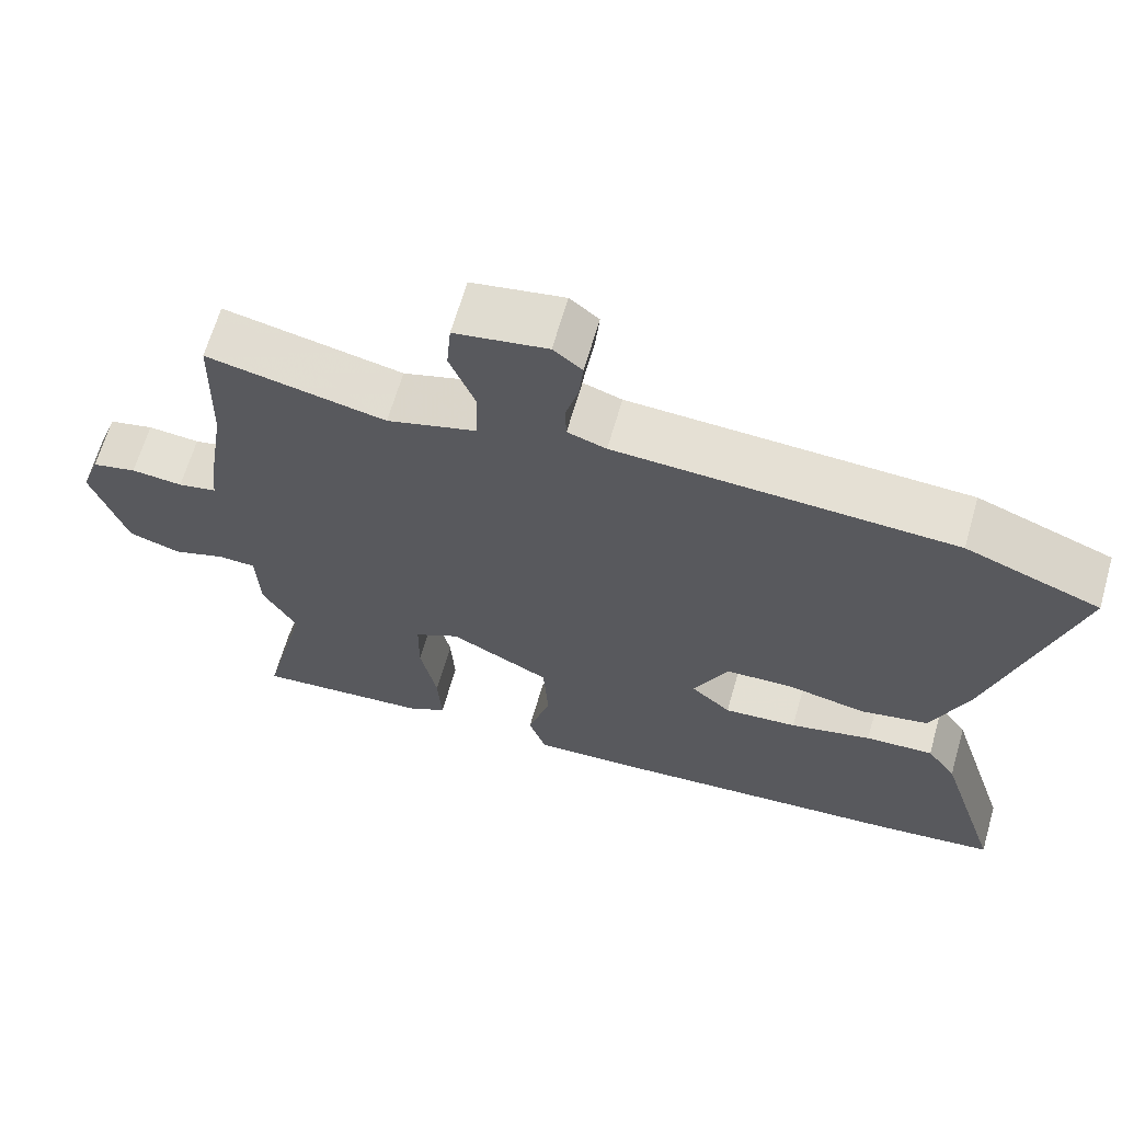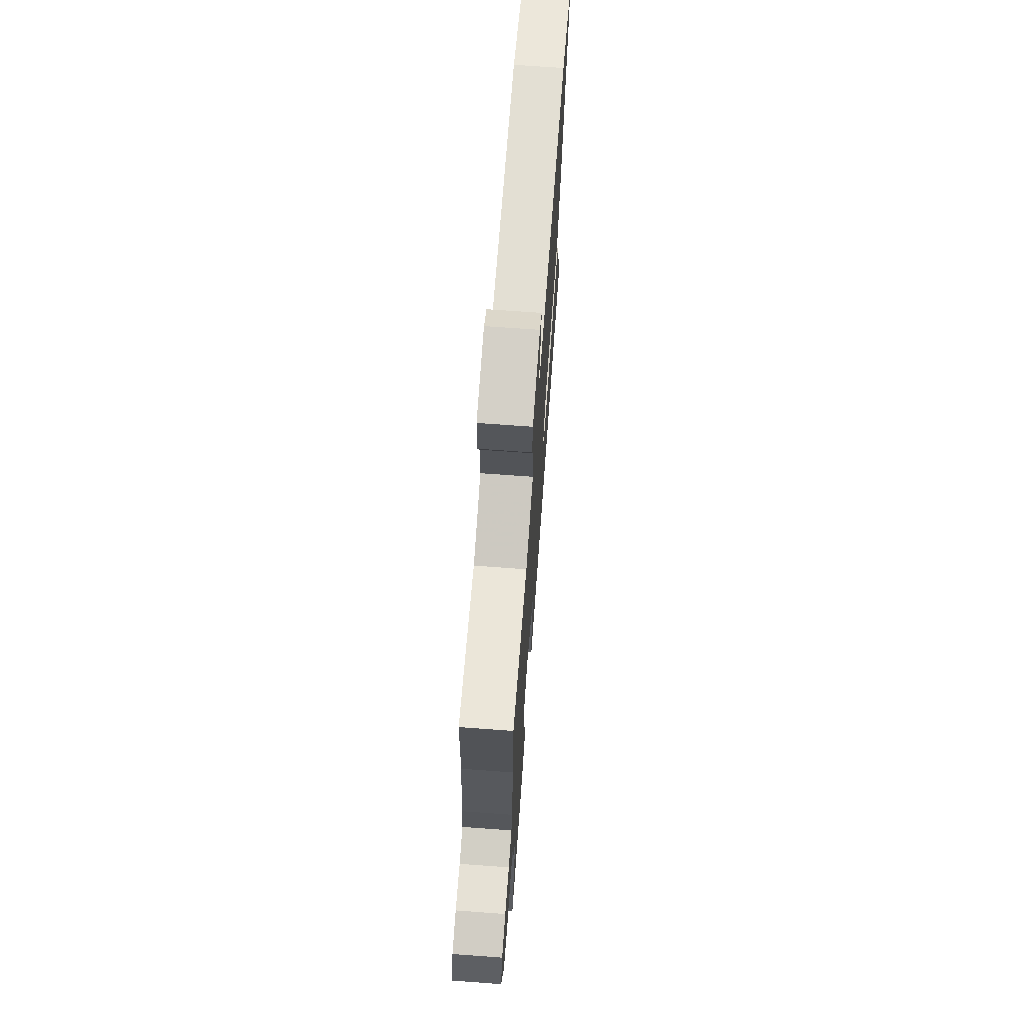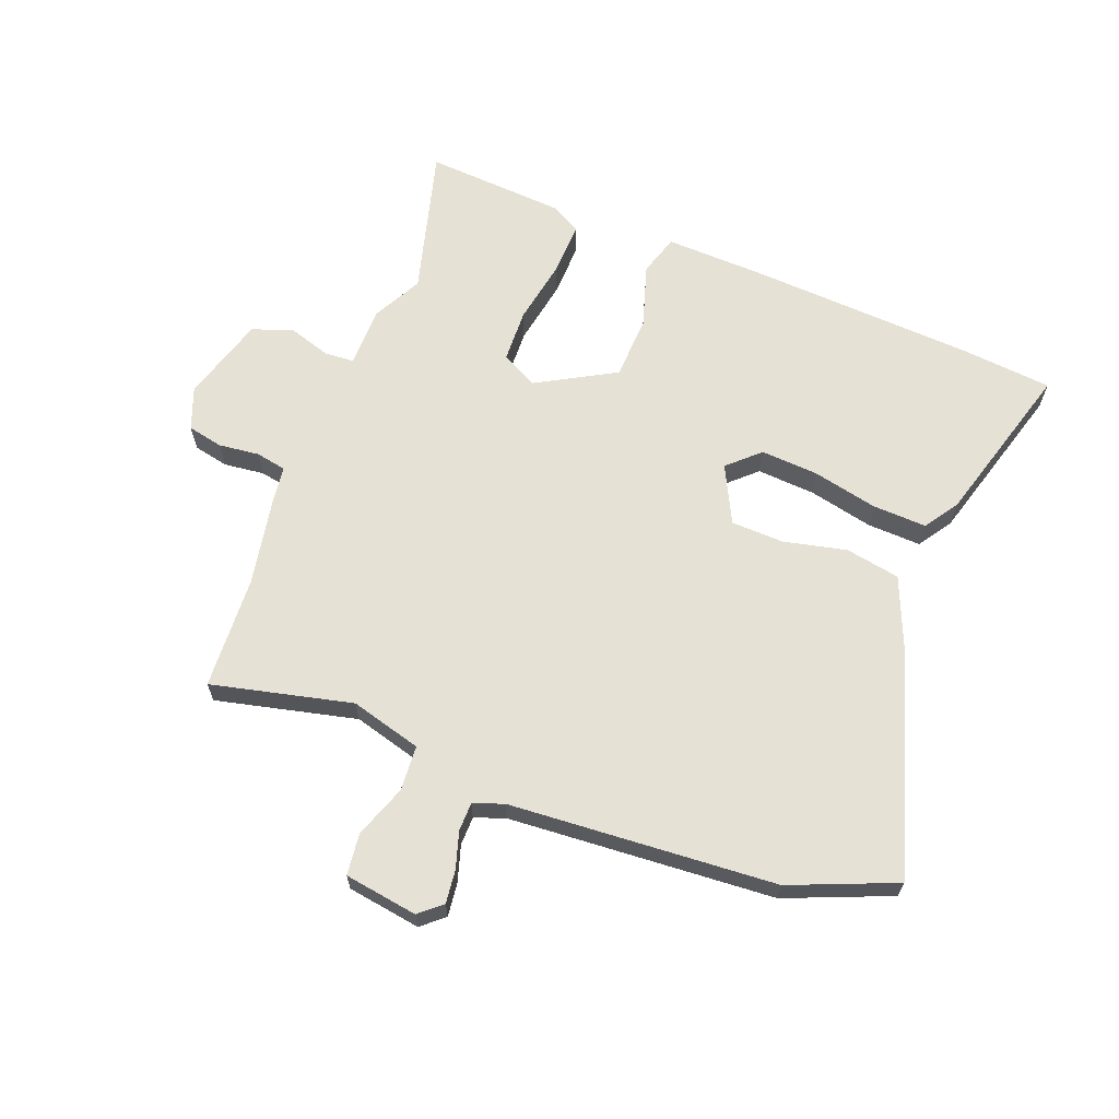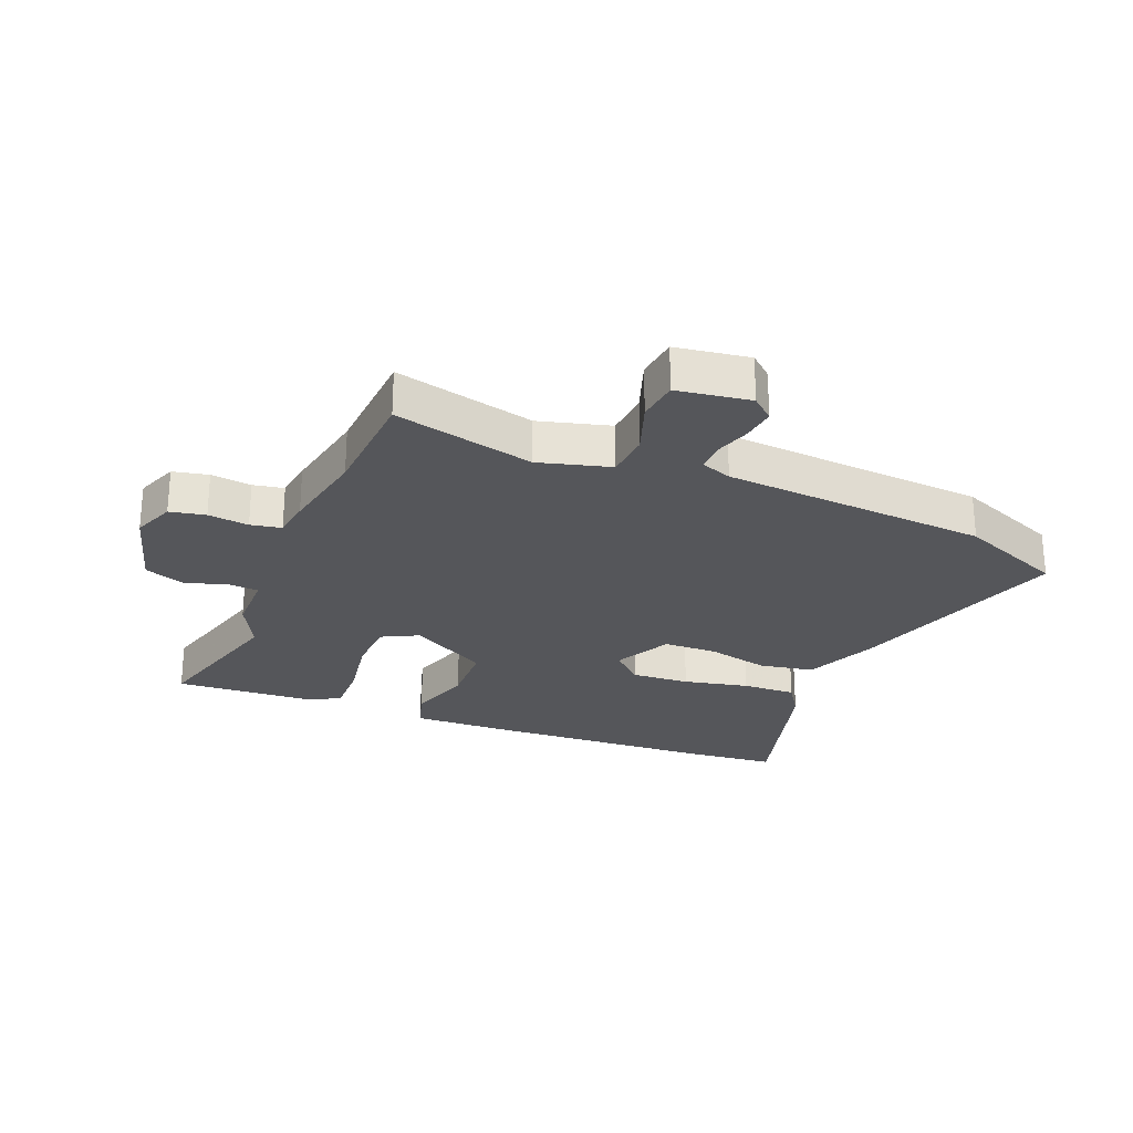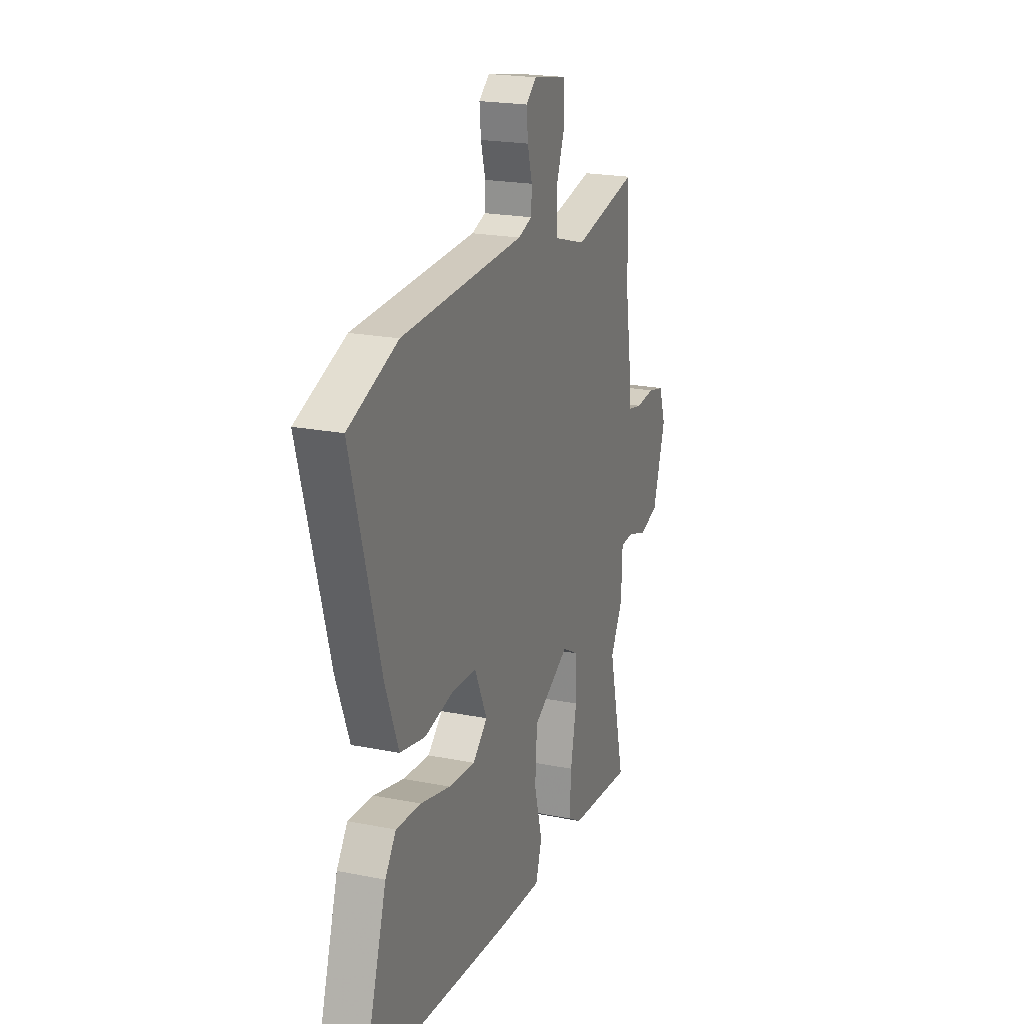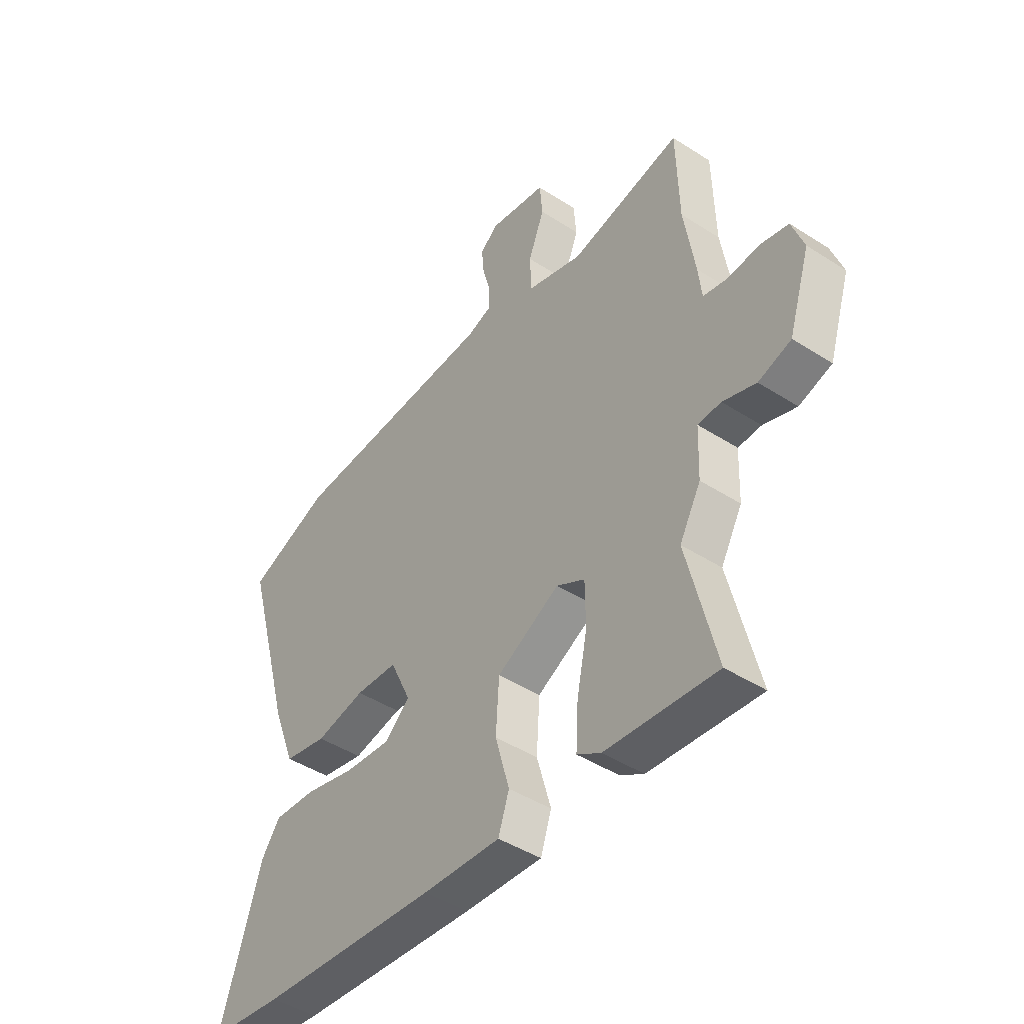
<metadata>
{"format":"obj","ext":"obj","renderer":"f3d","projection":"perspective","resolution":1024,"background":"white","views":[{"elev":65.5,"azim":16.1,"up":"+Z"},{"elev":69.4,"azim":-85.8,"up":"+Z"},{"elev":64.7,"azim":19.6,"up":"+Y"},{"elev":-26.0,"azim":-23.9,"up":"+Y"},{"elev":21.1,"azim":109.7,"up":"+Z"},{"elev":-44.8,"azim":-126.8,"up":"+Z"}]}
</metadata>
<code>
v 0.633 0.07 -0.484
v 0.478 0.07 -0.503
v 0.1 0.07 -0.535
v -0.065 0.07 -0.545
v -0.088 0.07 -0.477
v -0.058 0.07 -0.37
v -0.065 0.07 -0.263
v -0.198 0.07 -0.193
v -0.258 0.07 -0.226
v -0.259 0.07 -0.316
v -0.237 0.07 -0.424
v -0.232 0.07 -0.513
v -0.282 0.07 -0.543
v -0.516 0.07 -0.565
v -0.455 0.07 -0.314
v -0.5 0.07 -0.233
v -0.504 0.07 -0.131
v -0.553 0.07 -0.129
v -0.623 0.07 -0.153
v -0.692 0.07 -0.131
v -0.738 0.07 0.012
v -0.713 0.07 0.083
v -0.654 0.07 0.097
v -0.586 0.07 0.091
v -0.535 0.07 0.102
v -0.528 0.07 0.167
v -0.505 0.07 0.313
v -0.5 0.07 0.503
v -0.264 0.07 0.454
v -0.146 0.07 0.49
v -0.143 0.07 0.566
v -0.177 0.07 0.653
v -0.171 0.07 0.723
v -0.049 0.07 0.745
v -0.011 0.07 0.714
v -0.016 0.07 0.658
v -0.033 0.07 0.597
v -0.031 0.07 0.549
v 0.02 0.07 0.532
v 0.465 0.07 0.513
v 0.642 0.07 0.446
v 0.538 0.07 0.074
v 0.49 0.07 -0.051
v 0.399 0.07 -0.07
v 0.294 0.07 -0.049
v 0.205 0.07 -0.054
v 0.16 0.07 -0.151
v 0.213 0.07 -0.198
v 0.31 0.07 -0.189
v 0.418 0.07 -0.162
v 0.508 0.07 -0.156
v 0.547 0.07 -0.211
v 0.633 0 -0.484
v 0.478 0 -0.503
v 0.1 0 -0.535
v -0.065 0 -0.545
v -0.088 0 -0.477
v -0.058 0 -0.37
v -0.065 0 -0.263
v -0.198 0 -0.193
v -0.258 0 -0.226
v -0.259 0 -0.316
v -0.237 0 -0.424
v -0.232 0 -0.513
v -0.282 0 -0.543
v -0.516 0 -0.565
v -0.455 0 -0.314
v -0.5 0 -0.233
v -0.504 0 -0.131
v -0.553 0 -0.129
v -0.623 0 -0.153
v -0.692 0 -0.131
v -0.738 0 0.012
v -0.713 0 0.083
v -0.654 0 0.097
v -0.586 0 0.091
v -0.535 0 0.102
v -0.528 0 0.167
v -0.505 0 0.313
v -0.5 0 0.503
v -0.264 0 0.454
v -0.146 0 0.49
v -0.143 0 0.566
v -0.177 0 0.653
v -0.171 0 0.723
v -0.049 0 0.745
v -0.011 0 0.714
v -0.016 0 0.658
v -0.033 0 0.597
v -0.031 0 0.549
v 0.02 0 0.532
v 0.465 0 0.513
v 0.642 0 0.446
v 0.538 0 0.074
v 0.49 0 -0.051
v 0.399 0 -0.07
v 0.294 0 -0.049
v 0.205 0 -0.054
v 0.16 0 -0.151
v 0.213 0 -0.198
v 0.31 0 -0.189
v 0.418 0 -0.162
v 0.508 0 -0.156
v 0.547 0 -0.211
f 49 50 51 52
f 48 49 52 1
f 42 43 44 45
f 42 45 46
f 39 40 41 42
f 38 39 42 46
f 34 35 36 37
f 34 37 38
f 31 32 33 34
f 30 31 34 38
f 27 28 29
f 25 26 27 29
f 25 29 30
f 21 22 23 24
f 21 24 25
f 18 19 20 21
f 17 18 21 25
f 15 16 17
f 15 17 25 30
f 10 11 12 13
f 9 10 13 14
f 3 4 5 6
f 3 6 7
f 48 1 2 3
f 47 48 3 7
f 9 14 15 30
f 8 9 30 38
f 38 46 47
f 7 8 38 47
f 104 103 102 101
f 53 104 101 100
f 97 96 95 94
f 98 97 94
f 94 93 92 91
f 98 94 91 90
f 89 88 87 86
f 90 89 86
f 86 85 84 83
f 90 86 83 82
f 81 80 79
f 81 79 78 77
f 82 81 77
f 76 75 74 73
f 77 76 73
f 73 72 71 70
f 77 73 70 69
f 69 68 67
f 82 77 69 67
f 65 64 63 62
f 66 65 62 61
f 58 57 56 55
f 59 58 55
f 55 54 53 100
f 59 55 100 99
f 82 67 66 61
f 90 82 61 60
f 99 98 90
f 99 90 60 59
f 1 53 54 2
f 2 54 55 3
f 3 55 56 4
f 4 56 57 5
f 5 57 58 6
f 6 58 59 7
f 7 59 60 8
f 8 60 61 9
f 9 61 62 10
f 10 62 63 11
f 11 63 64 12
f 12 64 65 13
f 13 65 66 14
f 14 66 67 15
f 15 67 68 16
f 16 68 69 17
f 17 69 70 18
f 18 70 71 19
f 19 71 72 20
f 20 72 73 21
f 21 73 74 22
f 22 74 75 23
f 23 75 76 24
f 24 76 77 25
f 25 77 78 26
f 26 78 79 27
f 27 79 80 28
f 28 80 81 29
f 29 81 82 30
f 30 82 83 31
f 31 83 84 32
f 32 84 85 33
f 33 85 86 34
f 34 86 87 35
f 35 87 88 36
f 36 88 89 37
f 37 89 90 38
f 38 90 91 39
f 39 91 92 40
f 40 92 93 41
f 41 93 94 42
f 42 94 95 43
f 43 95 96 44
f 44 96 97 45
f 45 97 98 46
f 46 98 99 47
f 47 99 100 48
f 48 100 101 49
f 49 101 102 50
f 50 102 103 51
f 51 103 104 52
f 52 104 53 1

</code>
